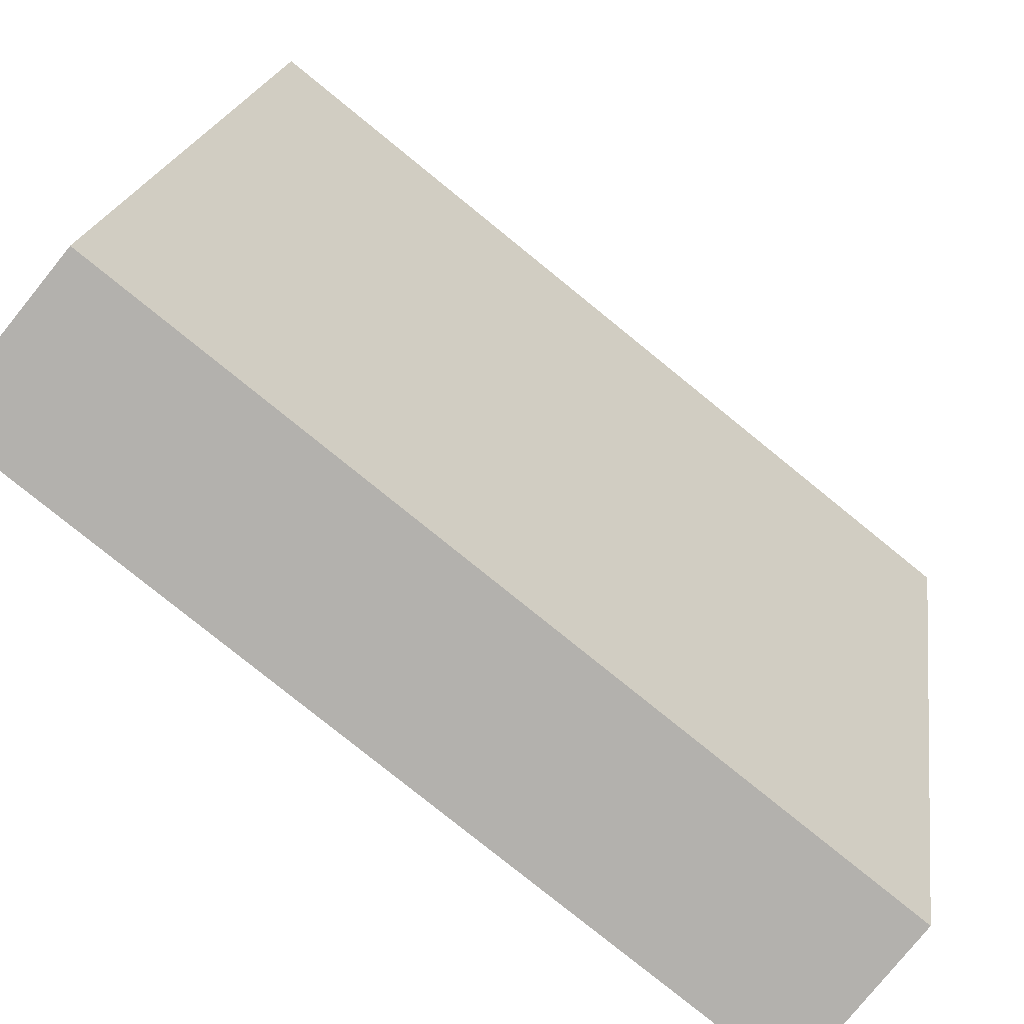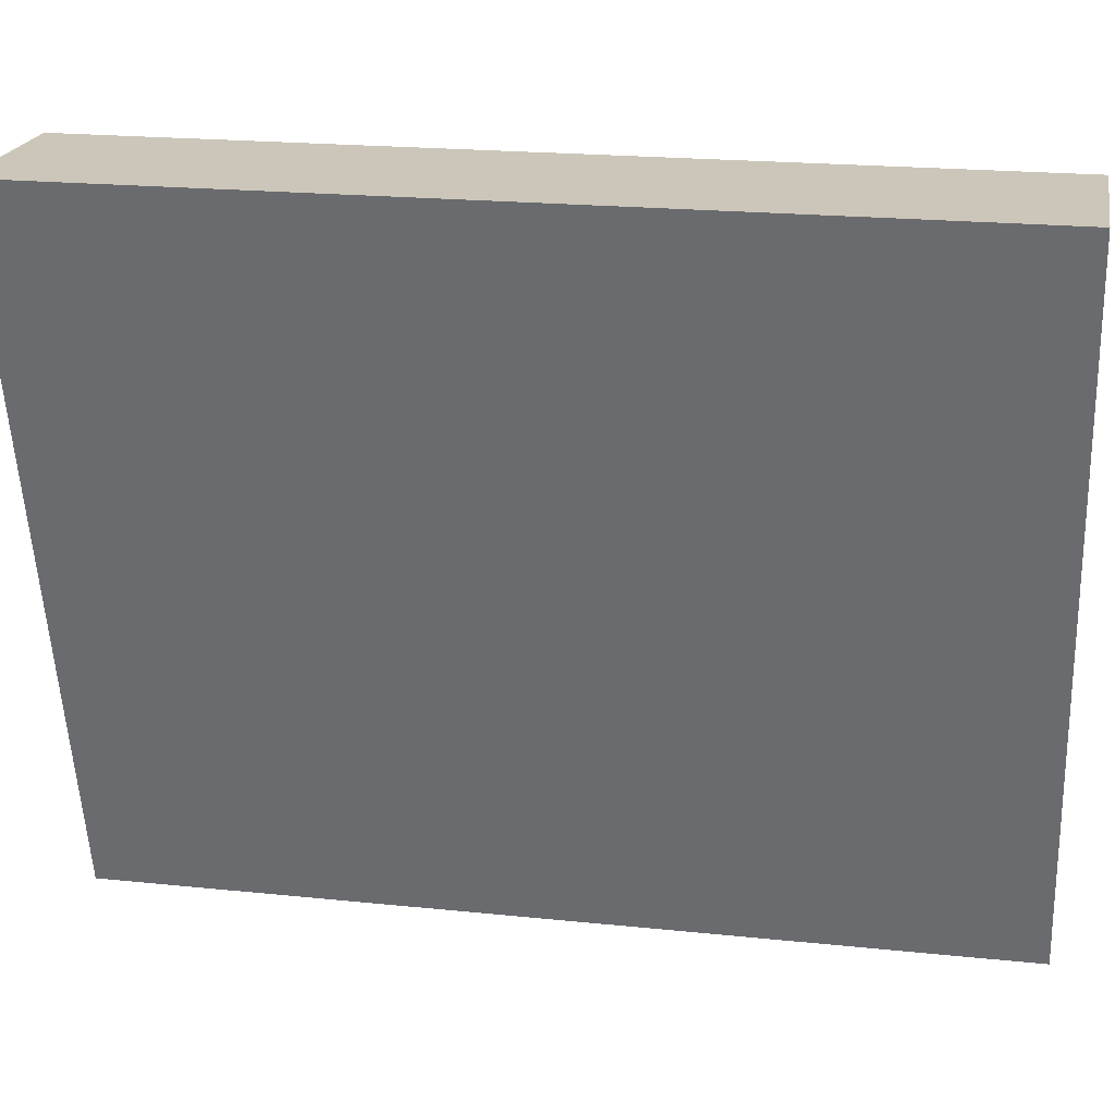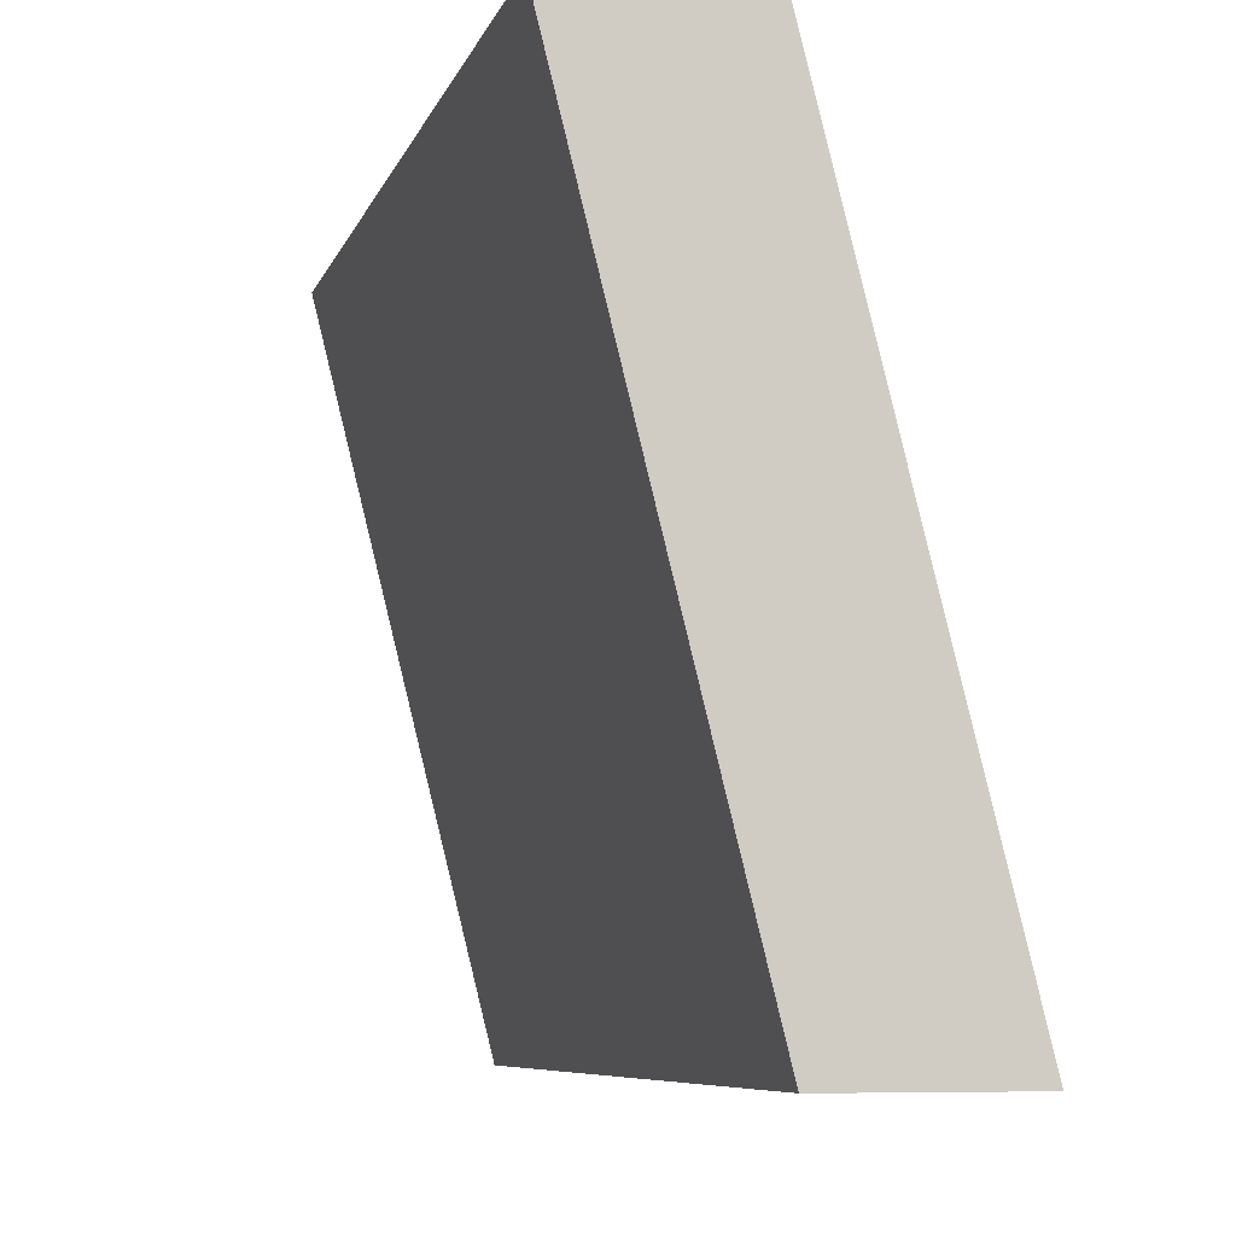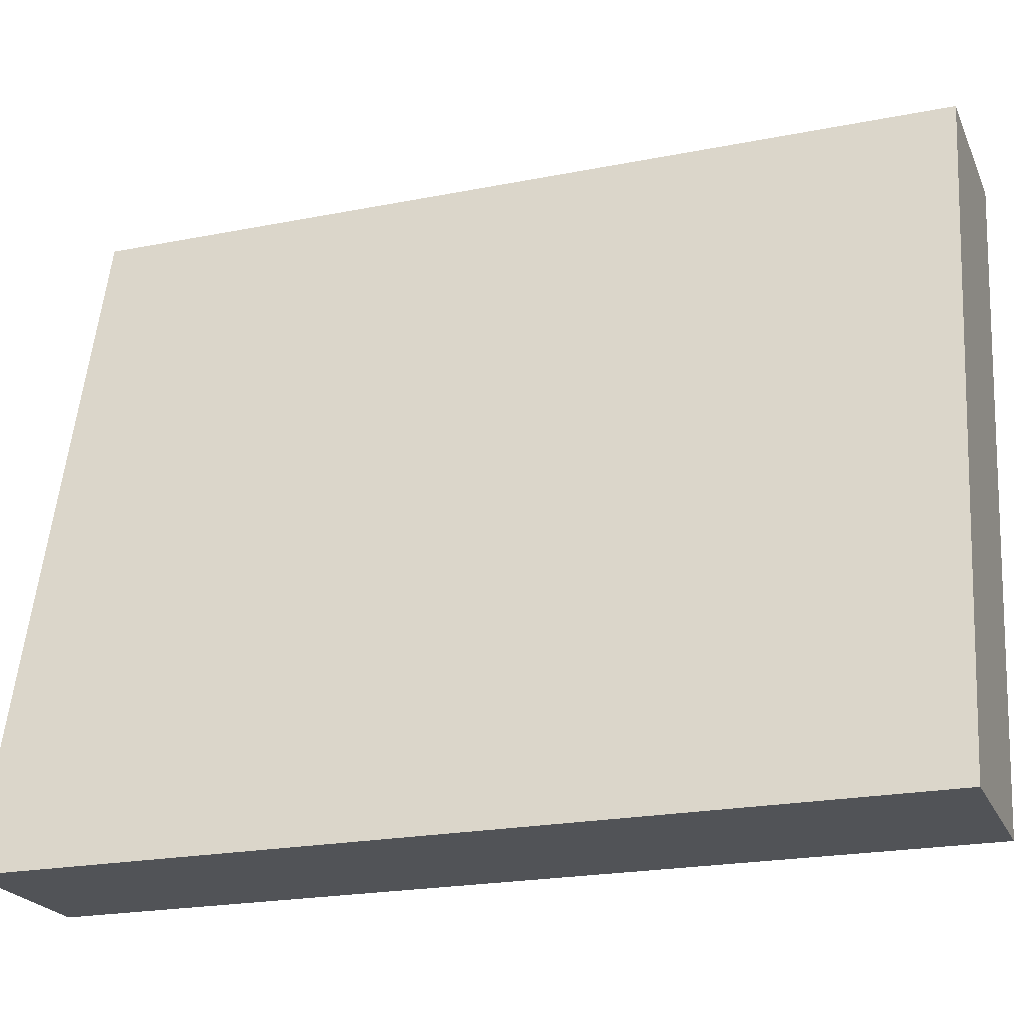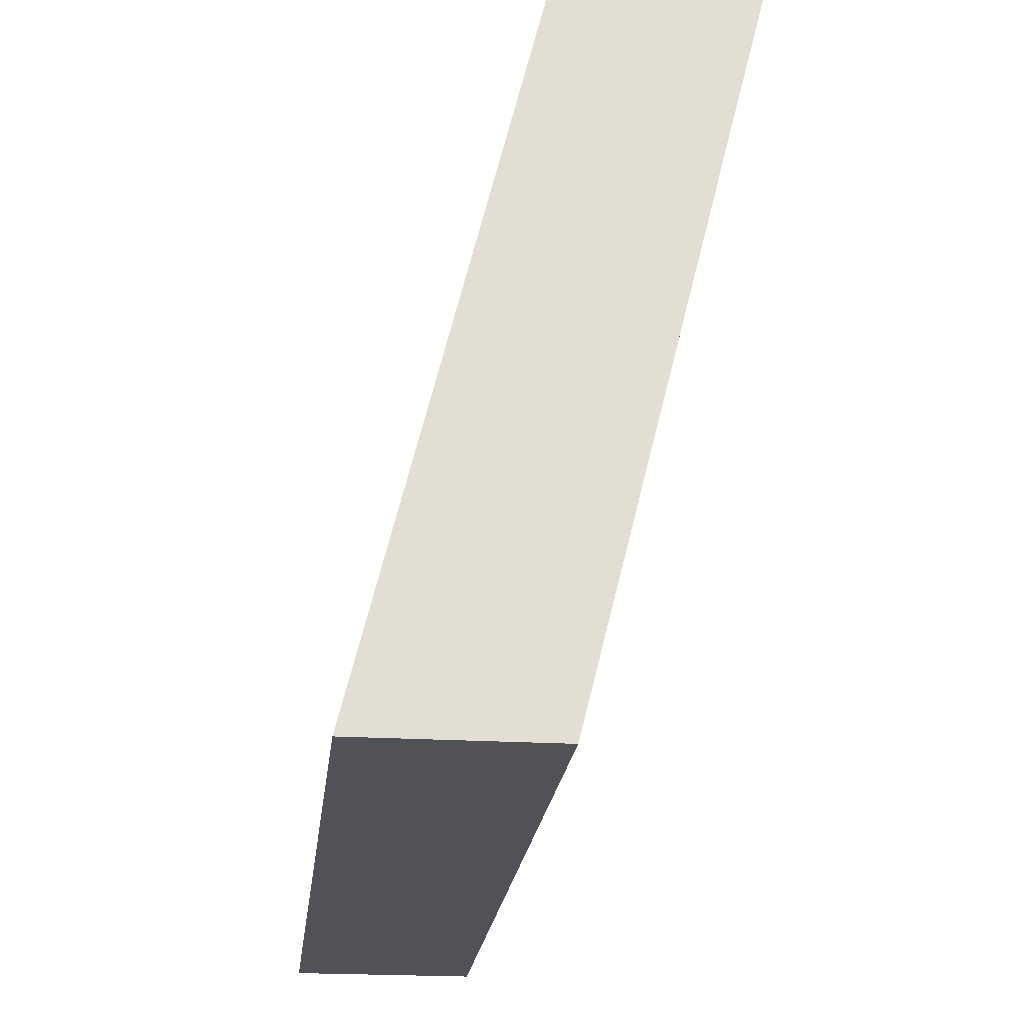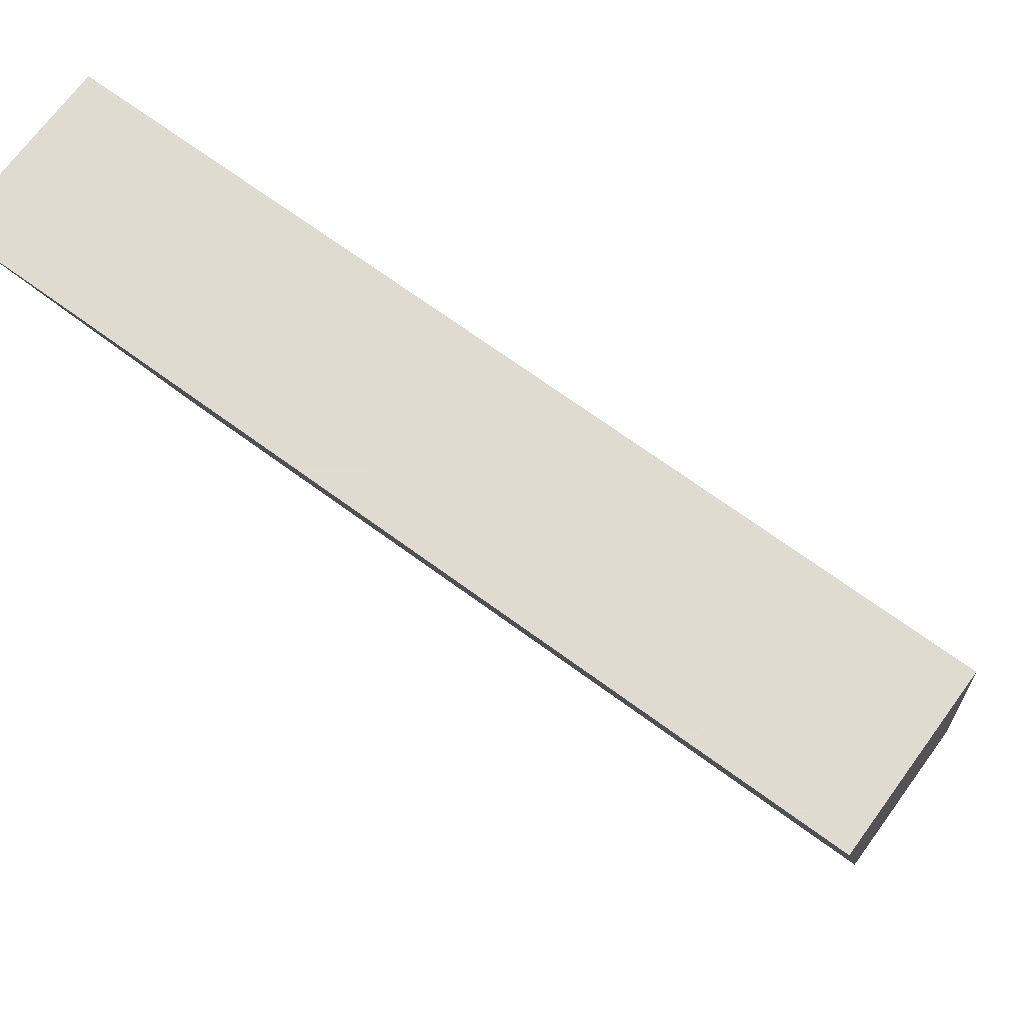
<metadata>
{"format":"obj","ext":"obj","renderer":"f3d","projection":"perspective","resolution":1024,"background":"white","views":[{"elev":-79.2,"azim":-129.0,"up":"+Y"},{"elev":20.8,"azim":-79.4,"up":"+Y"},{"elev":-7.5,"azim":-14.7,"up":"+Y"},{"elev":-22.0,"azim":109.1,"up":"+Y"},{"elev":-21.6,"azim":173.8,"up":"+Y"},{"elev":69.8,"azim":-53.8,"up":"+Y"}]}
</metadata>
<code>
v -1232 128 -112
v -1200 64 -112
v -1216 64 -112
v -1216 128 -112
v -1216 64 -32
v -1216 128 -32
v -1232 128 -32
v -1200 64 -32
f 1 2 3
f 1 4 2
f 5 6 7
f 5 8 6
f 8 3 2
f 8 5 3
f 7 4 1
f 7 6 4
f 6 2 4
f 6 8 2
f 5 1 3
f 5 7 1

</code>
